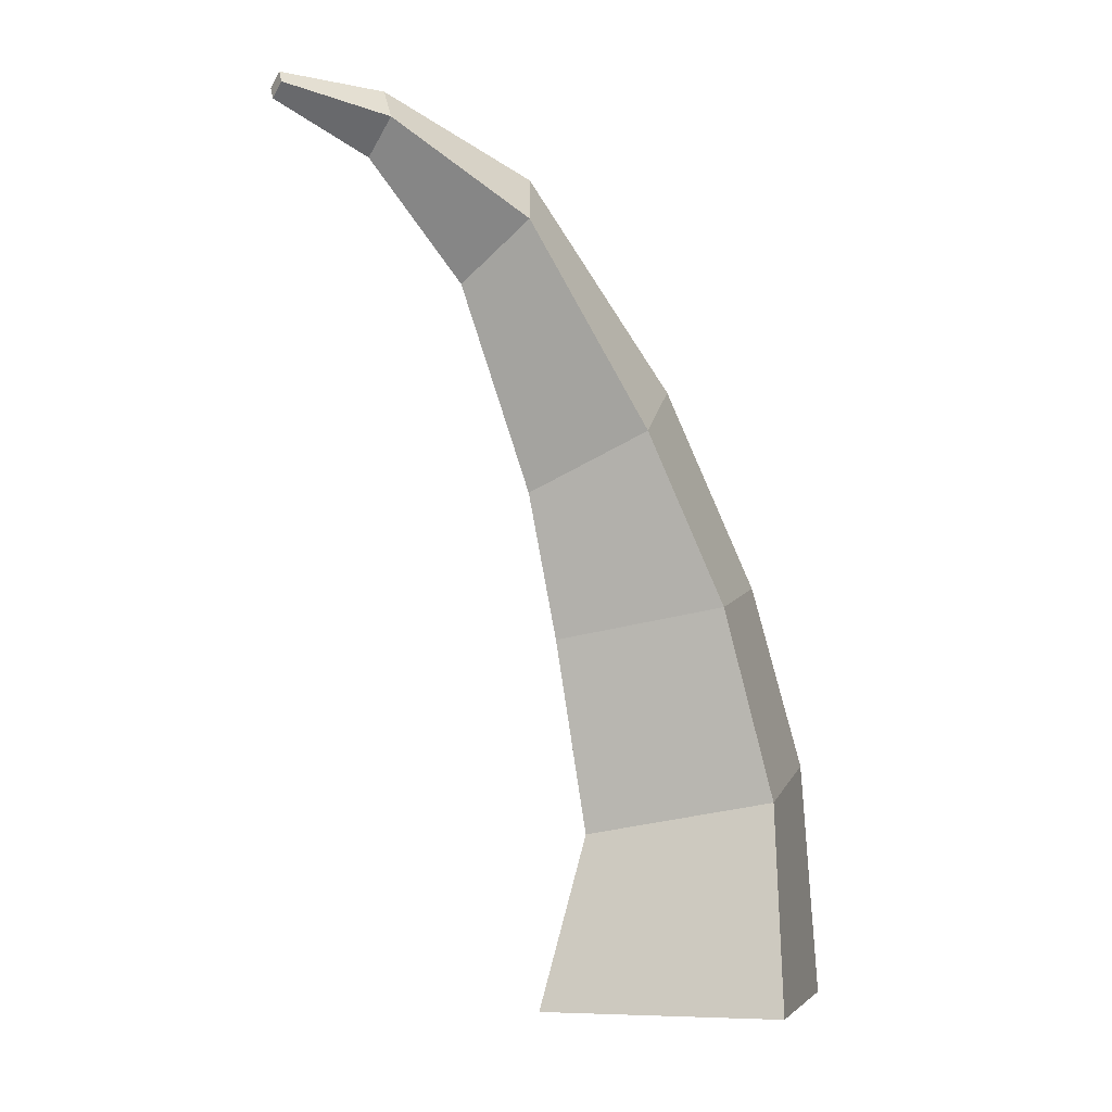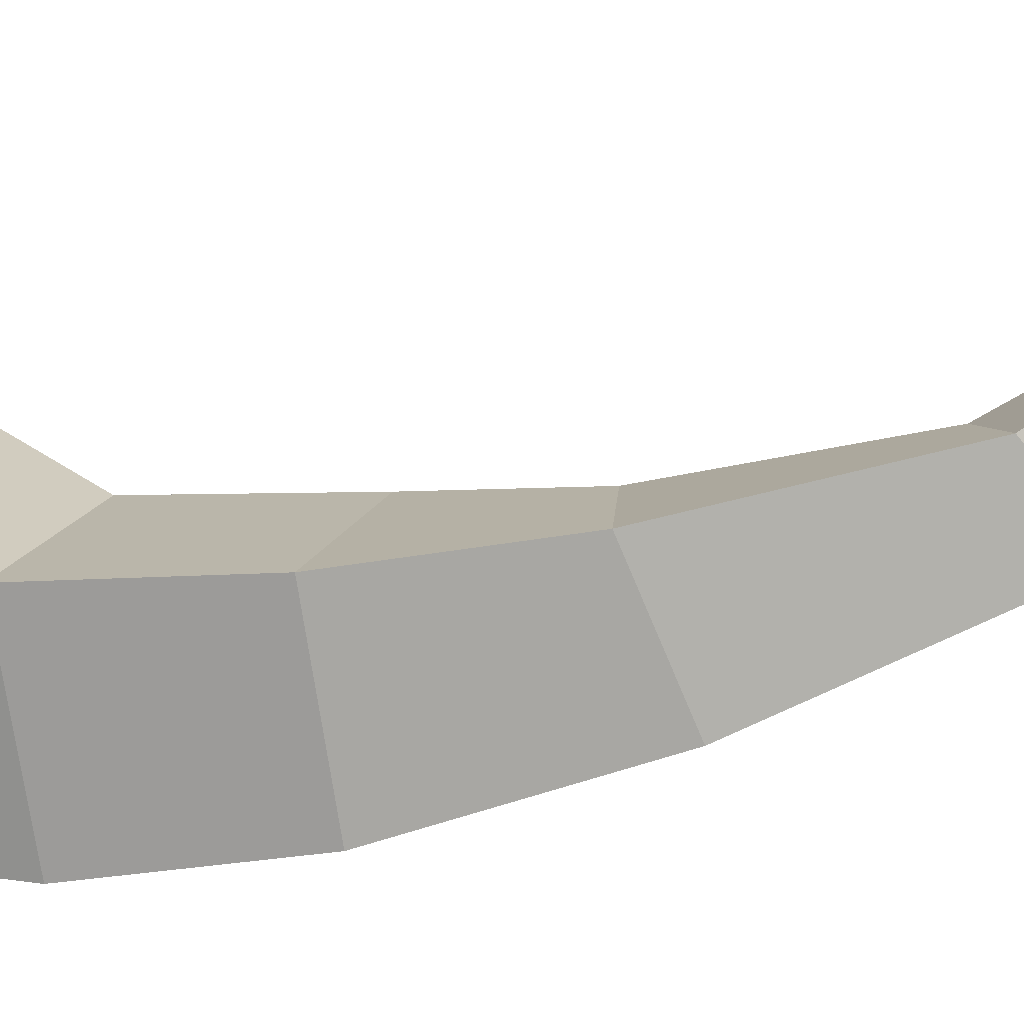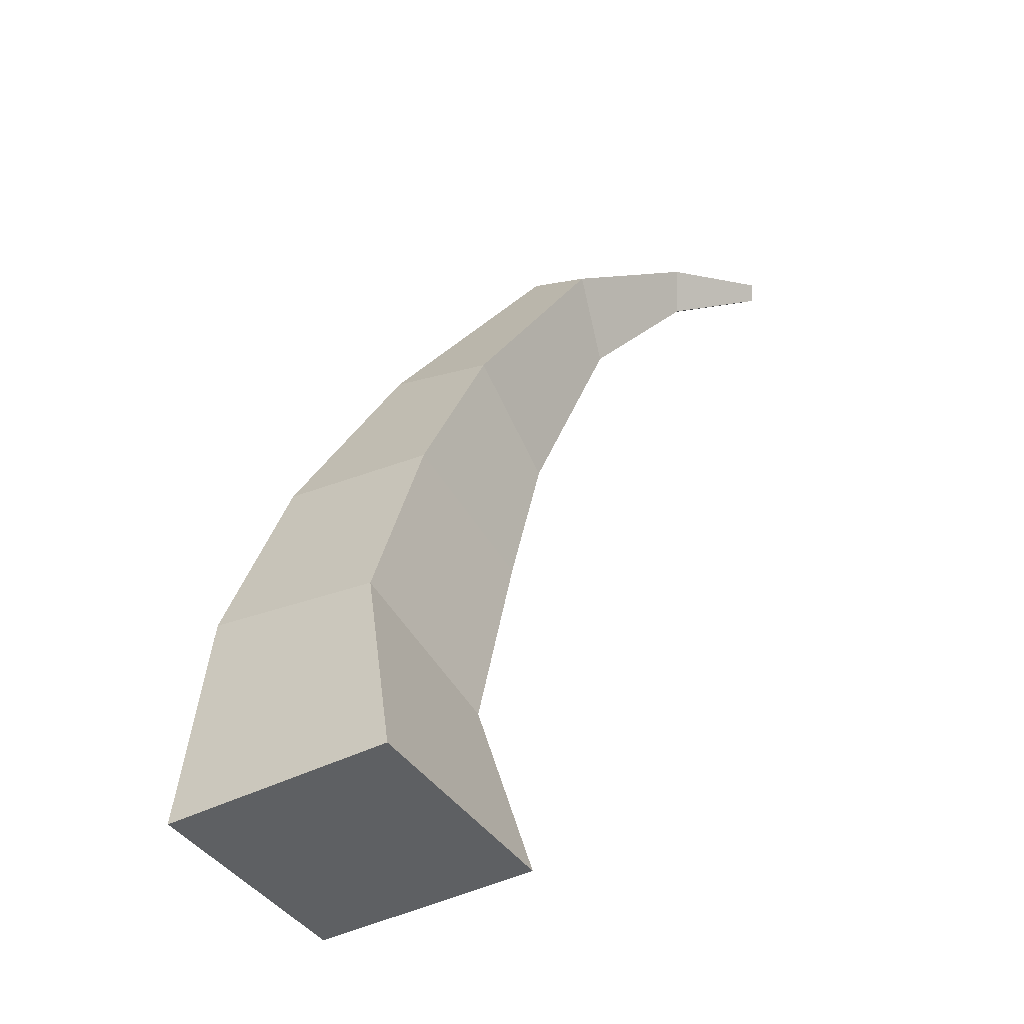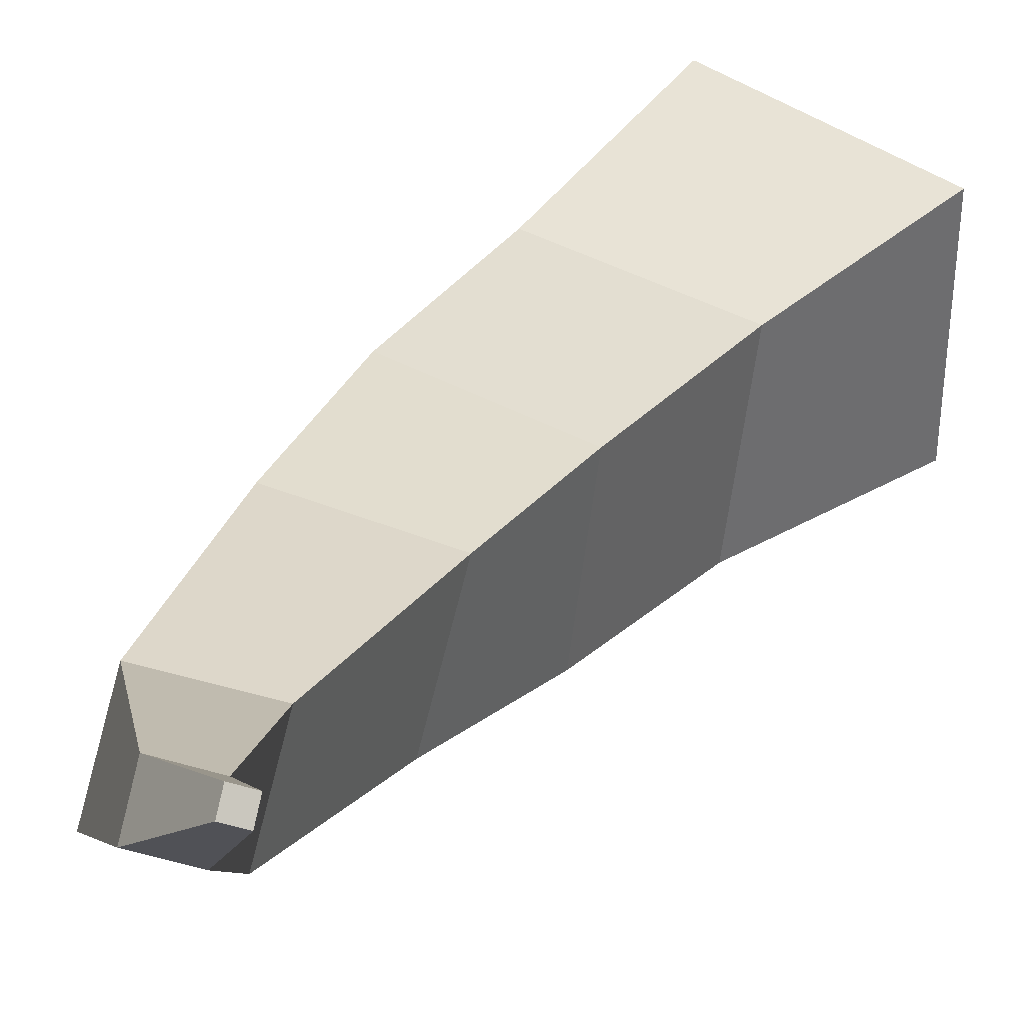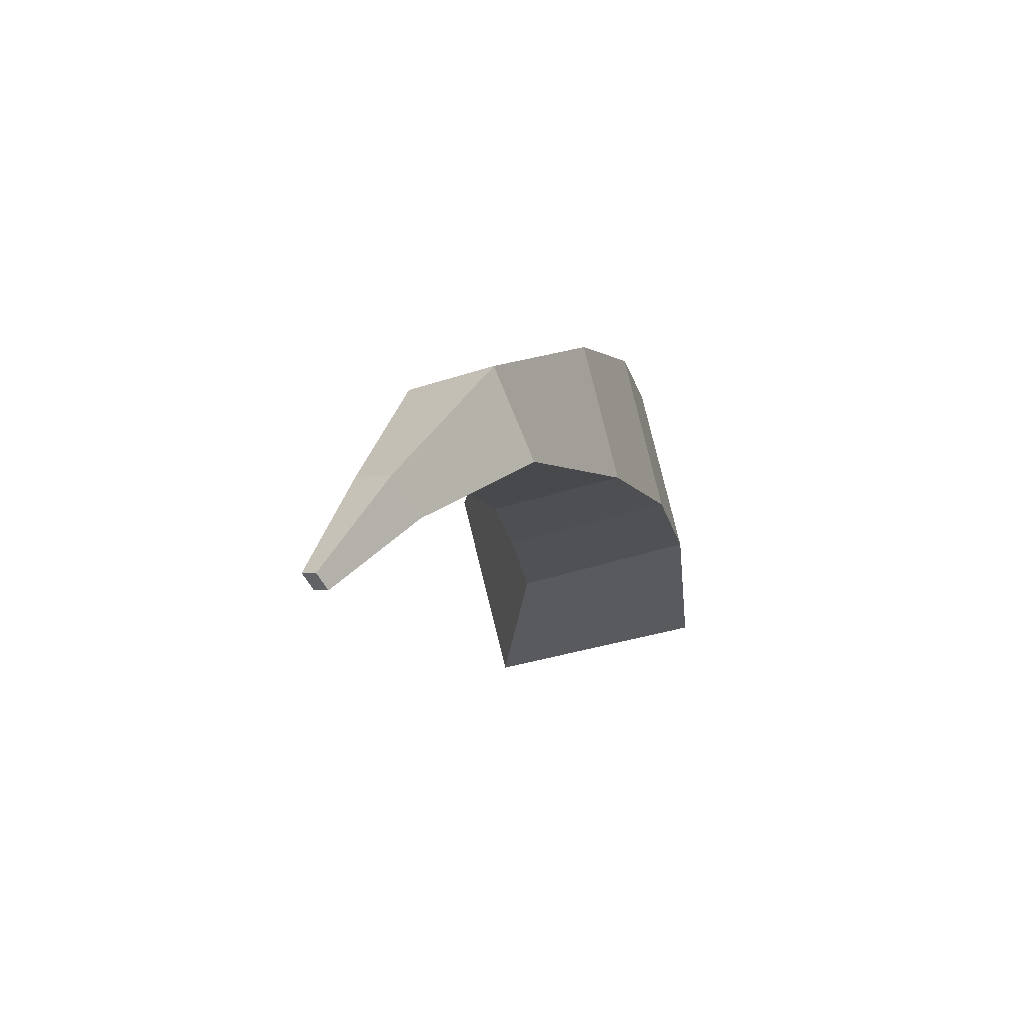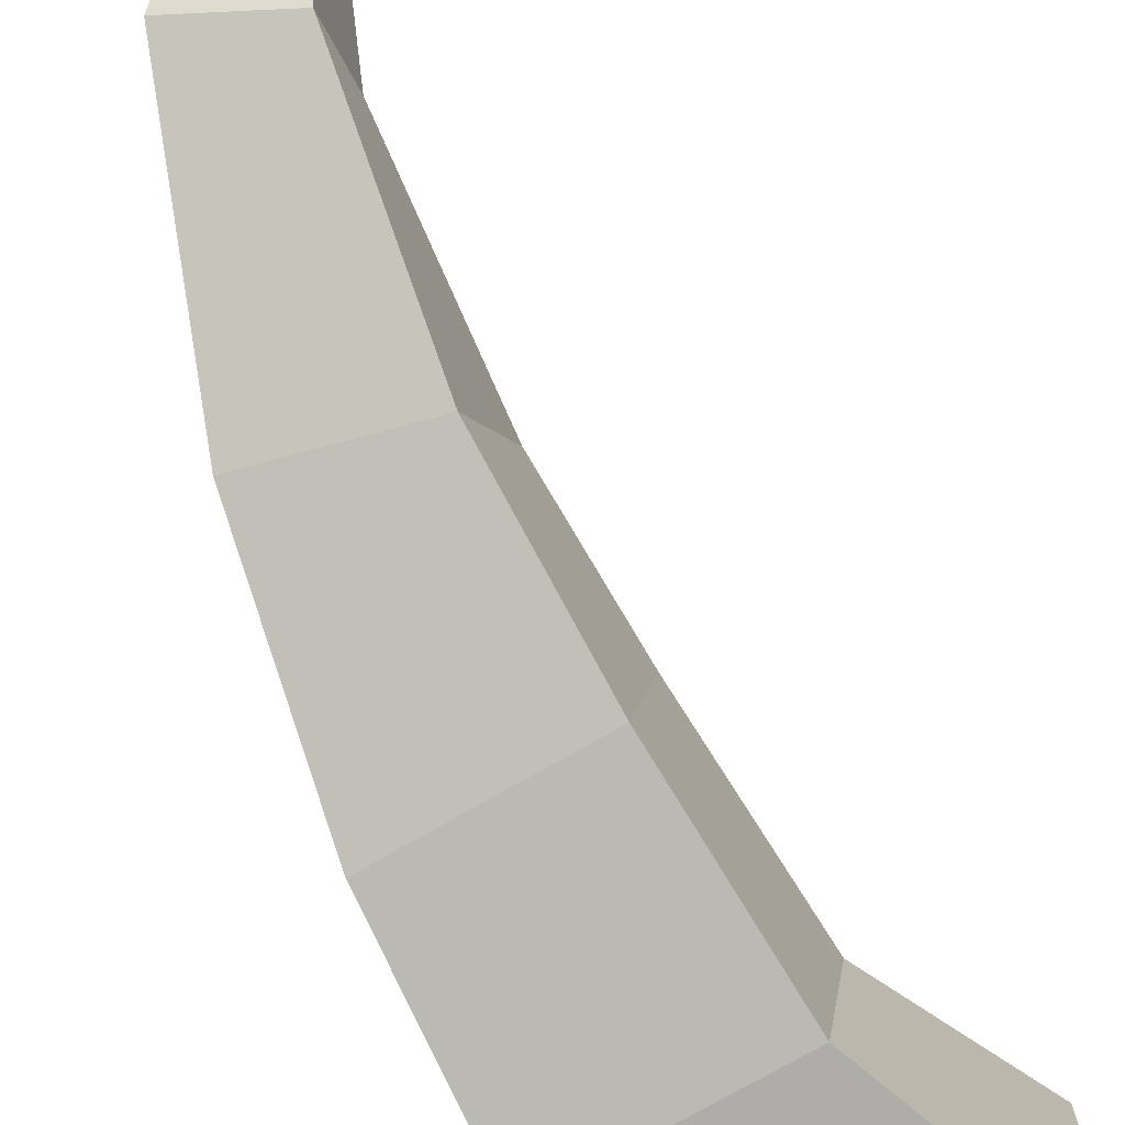
<metadata>
{"format":"obj","ext":"obj","renderer":"f3d","projection":"perspective","resolution":1024,"background":"white","views":[{"elev":-5.1,"azim":14.5,"up":"+Y"},{"elev":18.6,"azim":117.1,"up":"+Z"},{"elev":-42.4,"azim":-148.3,"up":"+Y"},{"elev":40.2,"azim":-137.9,"up":"+Z"},{"elev":65.8,"azim":-13.3,"up":"+Y"},{"elev":-75.2,"azim":-139.7,"up":"+Z"}]}
</metadata>
<code>
o Pillars_Cube.001
v -0.3691 -1e-06 1.369
v 0.9829 -1e-06 1.369
v -0.3691 -1e-06 0.0171
v 0.9829 -1e-06 0.0171
v -0.1595 0.9586 1.143
v 0.9057 1.144 1.176
v -0.1595 1.146 0.07801
v 0.9057 1.331 0.1106
v -0.2972 2.213 0.321
v -0.2972 2.044 1.28
v 0.6614 2.211 1.309
v 0.6614 2.38 0.3504
v -0.4622 3.189 0.6789
v -0.4272 2.864 1.386
v 0.2791 3.174 1.493
v 0.2441 3.499 0.7862
v -0.8488 4.335 1.266
v -0.7352 4.005 1.686
v -0.3068 4.317 1.814
v -0.4204 4.646 1.395
v -1.234 4.831 1.935
v -1.136 4.637 2.1
v -0.9698 4.82 2.215
v -1.067 5.013 2.05
v -1.578 4.959 2.423
v -1.539 4.881 2.489
v -1.473 4.954 2.535
v -1.512 5.032 2.469
f 1 3 4 2
f 6 8 12 11
f 2 4 8 6
f 3 1 5 7
f 4 3 7 8
f 1 2 6 5
f 12 9 13 16
f 7 5 10 9
f 8 7 9 12
f 5 6 11 10
f 15 16 20 19
f 10 11 15 14
f 11 12 16 15
f 9 10 14 13
f 19 20 24 23
f 13 14 18 17
f 16 13 17 20
f 14 15 19 18
f 23 24 28 27
f 17 18 22 21
f 20 17 21 24
f 18 19 23 22
f 26 27 28 25
f 21 22 26 25
f 24 21 25 28
f 22 23 27 26

</code>
